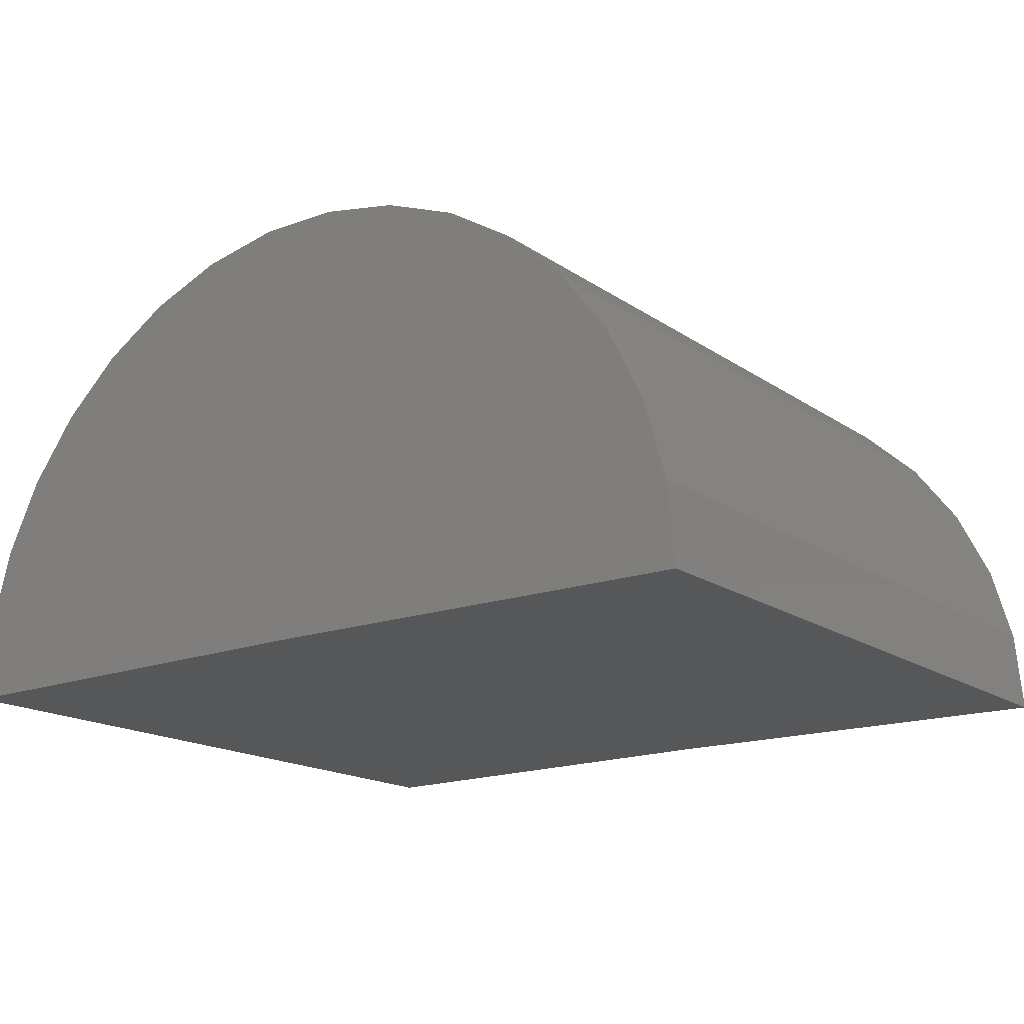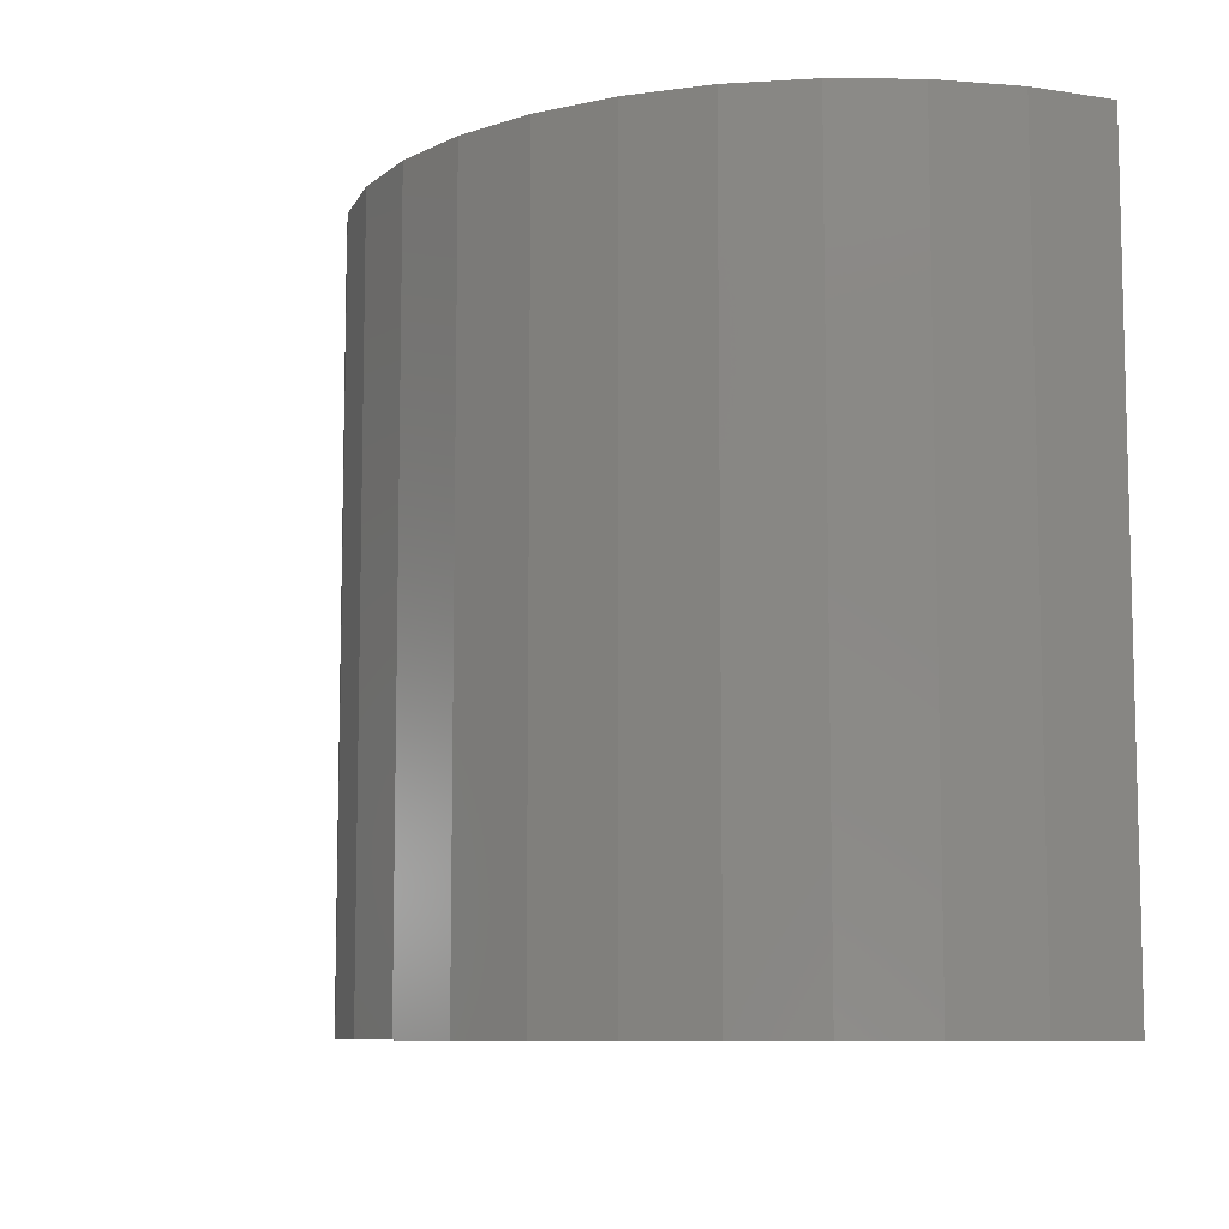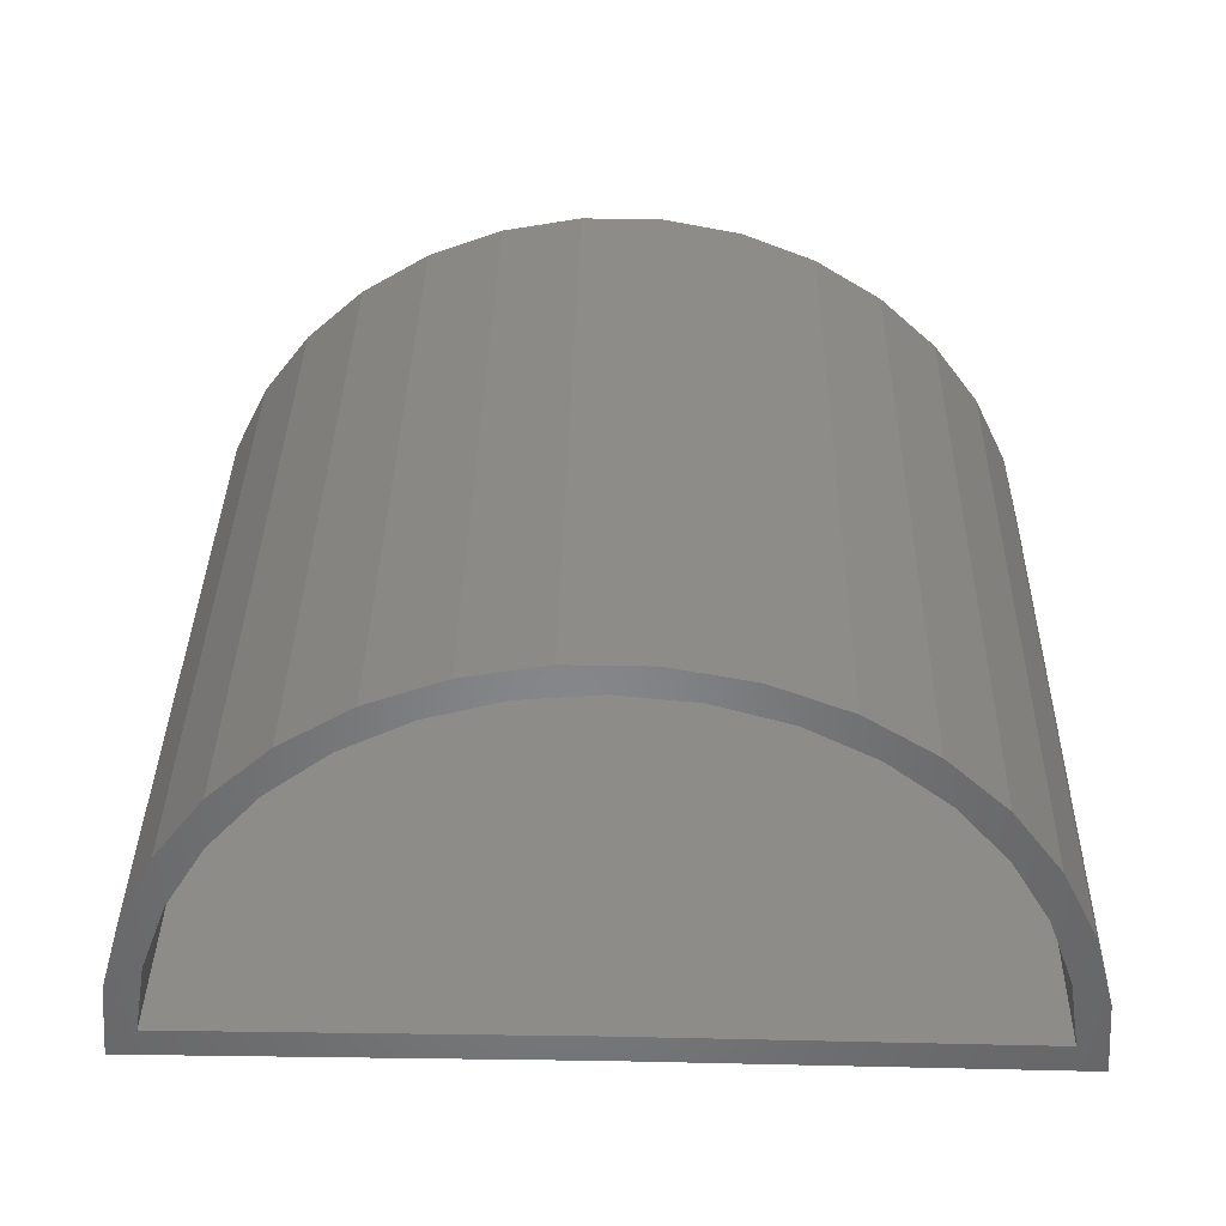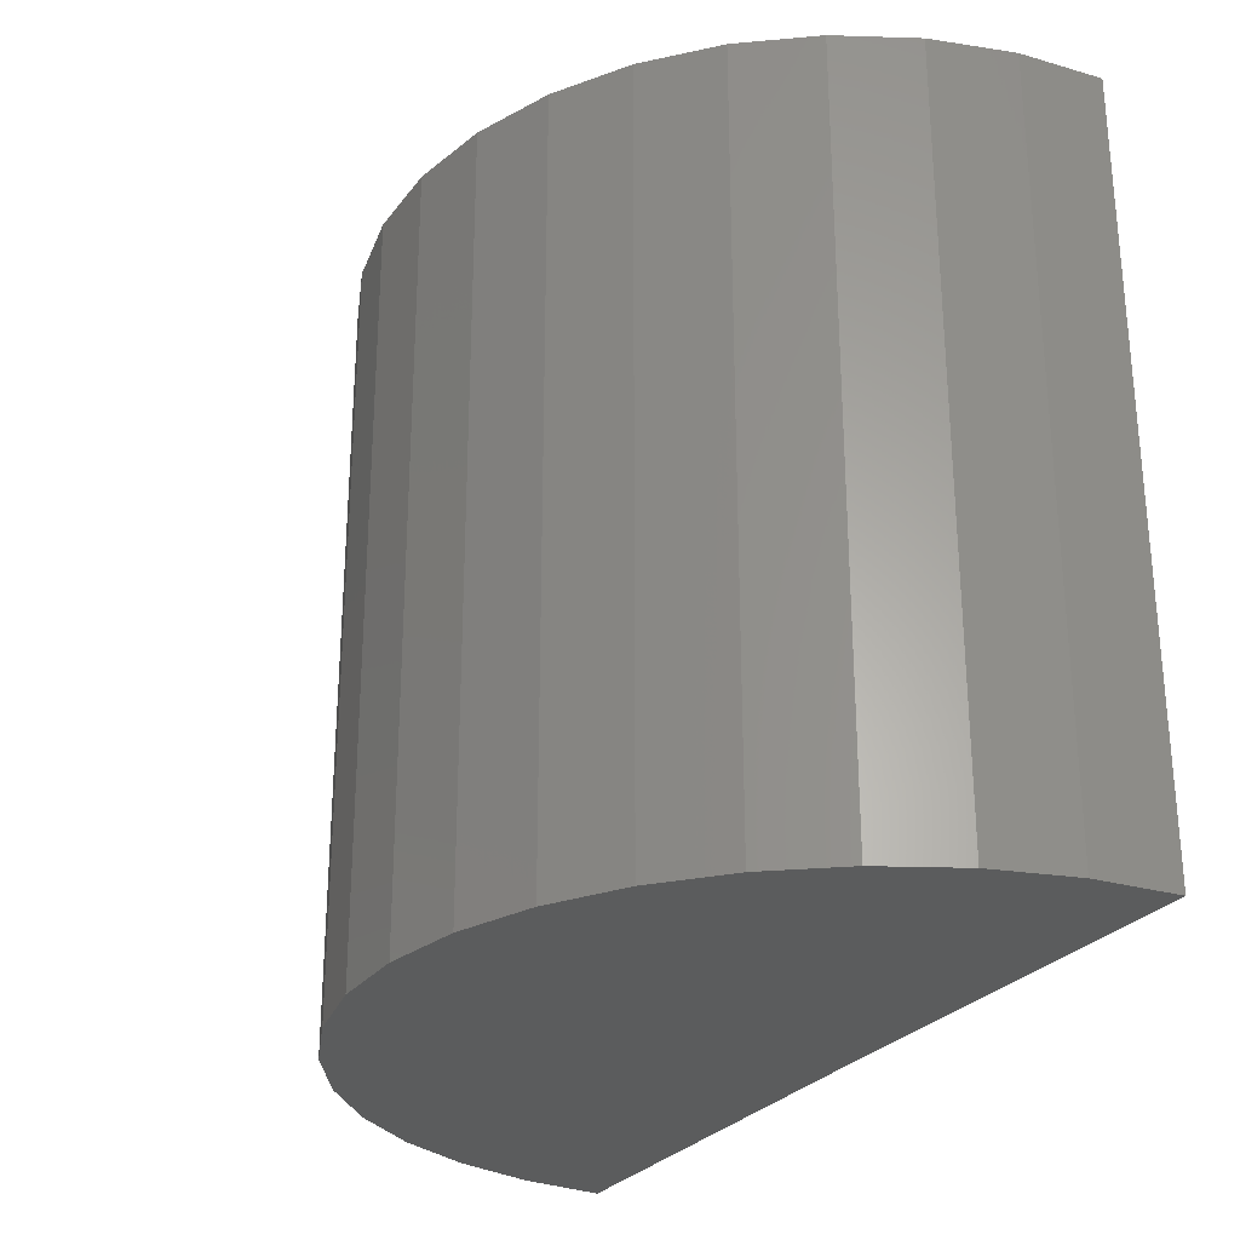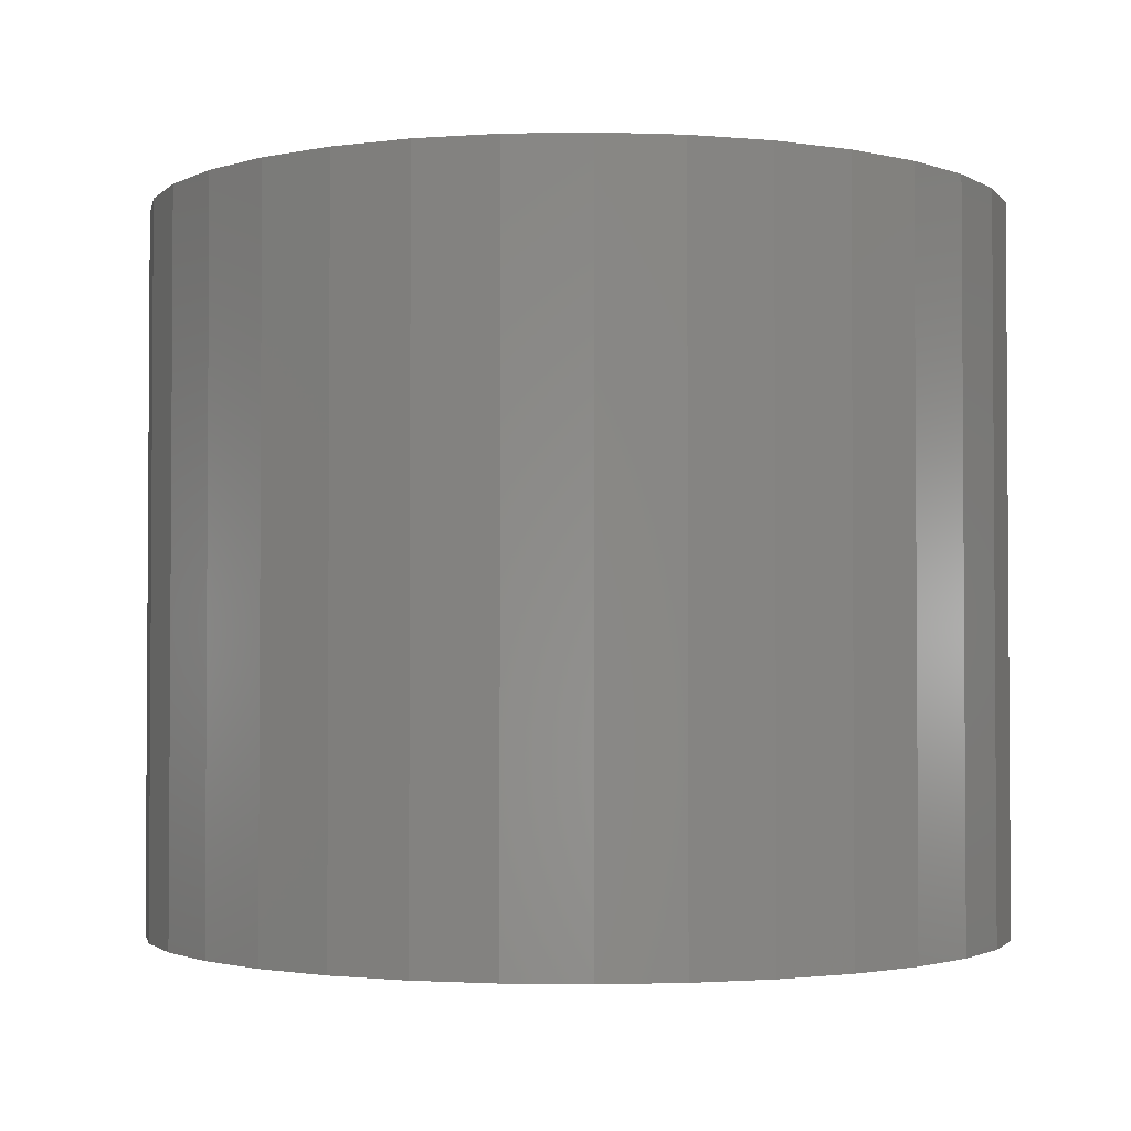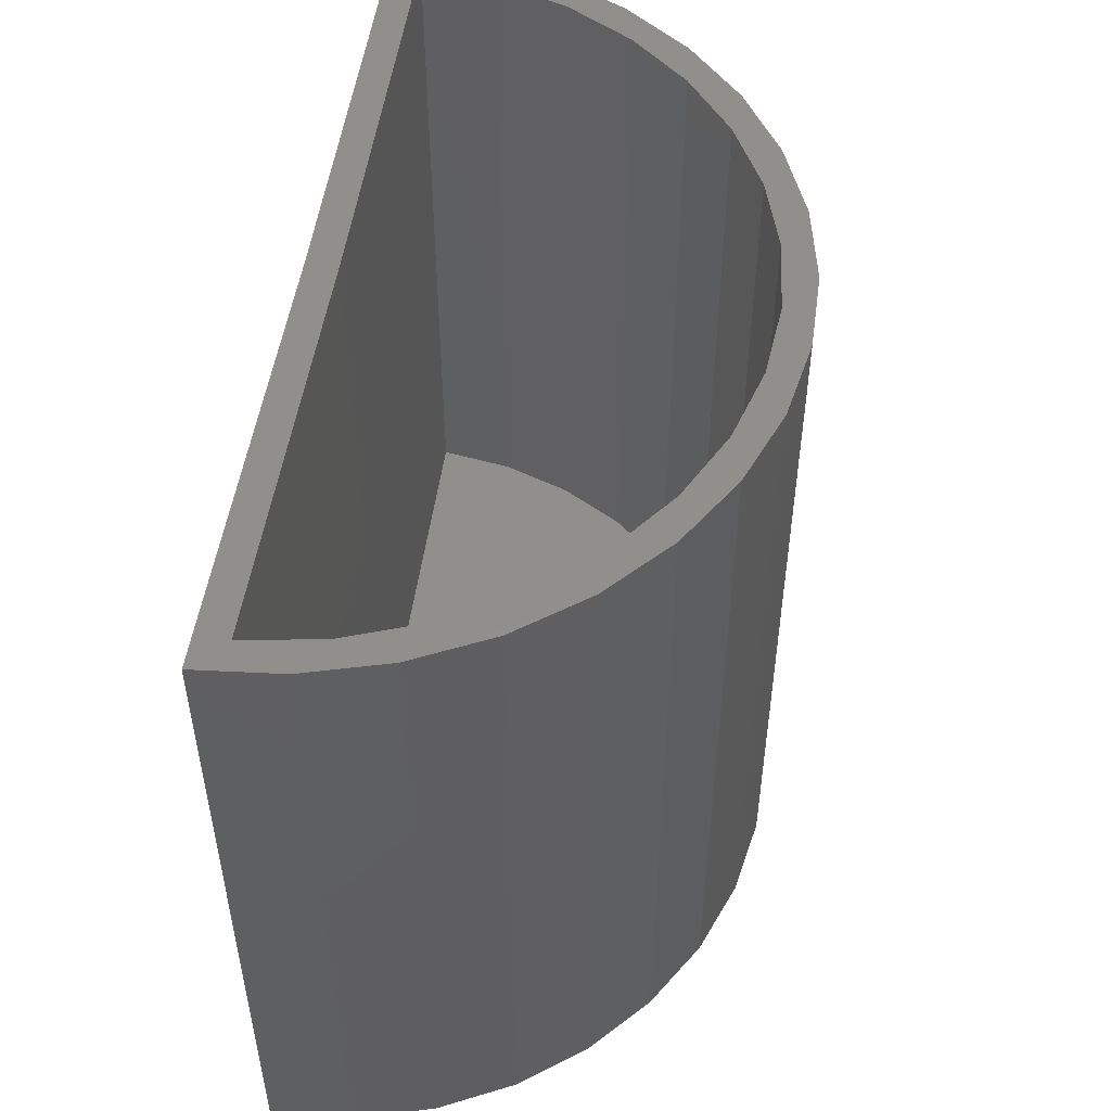
<metadata>
{"format":"stl","ext":"stl","renderer":"f3d","projection":"perspective","resolution":1024,"background":"white","views":[{"elev":-16.7,"azim":36.2,"up":"+Z"},{"elev":-8.7,"azim":62.2,"up":"+Y"},{"elev":36.6,"azim":-179.0,"up":"+Z"},{"elev":-27.5,"azim":60.7,"up":"+Y"},{"elev":-2.2,"azim":3.4,"up":"+Y"},{"elev":51.0,"azim":-82.3,"up":"+Y"}]}
</metadata>
<code>
# stl→obj: 74 verts, 144 faces
v -0.7057 0.75 0.8638
v -0.4583 0.75 0.8375
v -0.6145 0.75 0.8218
v -0.8607 0.75 0.8024
v -0.3019 0.75 0.8237
v -0.05547 0.75 0.8074
v -0.1507 0.75 0.781
v -0.2112 0.75 0.8669
v -0.3753 0.75 0.8966
v -0.542 0.75 0.8956
v -0.7651 0.75 0.7772
v -0.9047 0.75 0.7053
v -1.002 0.75 0.7135
v -1.028 0.75 0.6086
v -1.124 0.75 0.6
v -1.132 0.75 0.4905
v -1.223 0.75 0.466
v -1.212 0.75 0.3552
v -1.296 0.75 0.316
v -1.265 0.75 0.2073
v -1.34 0.75 0.1551
v -1.289 0.75 0.05221
v -1.353 0.75 -0.01109
v -0.4535 0.75 0.0625
v -0.4531 0.75 0
v 0.382 0.75 0.0625
v 0.4469 0.75 0
v 0.3557 0.75 0.2173
v 0.4314 0.75 0.166
v 0.3009 0.75 0.3645
v 0.3856 0.75 0.3263
v 0.2196 0.75 0.4988
v 0.311 0.75 0.4755
v 0.1147 0.75 0.6157
v 0.2102 0.75 0.6083
v -0.01025 0.75 0.7108
v 0.08664 0.75 0.7202
v -0.6145 -0.6875 0.8218
v -0.7651 -0.6875 0.7772
v -0.9047 -0.6875 0.7053
v -1.028 -0.6875 0.6086
v -1.132 -0.6875 0.4905
v -1.212 -0.6875 0.3552
v -1.265 -0.6875 0.2073
v -1.289 -0.6875 0.05221
v -0.4583 -0.6875 0.8375
v -0.3019 -0.6875 0.8237
v -0.1507 -0.6875 0.781
v -0.01025 -0.6875 0.7108
v 0.1147 -0.6875 0.6157
v 0.2196 -0.6875 0.4988
v 0.3009 -0.6875 0.3645
v 0.3557 -0.6875 0.2173
v 0.382 -0.6875 0.0625
v -0.4535 -0.6875 0.0625
v -0.4531 -0.75 0
v -1.353 -0.75 -0.01109
v 0.4469 -0.75 0
v -1.34 -0.75 0.1551
v -1.296 -0.75 0.316
v -1.223 -0.75 0.466
v -1.124 -0.75 0.6
v -1.002 -0.75 0.7135
v -0.8607 -0.75 0.8024
v -0.7057 -0.75 0.8638
v -0.542 -0.75 0.8956
v -0.3753 -0.75 0.8966
v -0.2112 -0.75 0.8669
v -0.05547 -0.75 0.8074
v 0.08664 -0.75 0.7202
v 0.2102 -0.75 0.6083
v 0.311 -0.75 0.4755
v 0.3856 -0.75 0.3263
v 0.4314 -0.75 0.166
f 1 2 3
f 3 4 1
f 5 6 7
f 6 5 8
f 8 5 2
f 8 2 9
f 9 2 1
f 9 1 10
f 3 11 4
f 4 11 12
f 4 12 13
f 13 12 14
f 13 14 15
f 15 14 16
f 15 16 17
f 17 16 18
f 17 18 19
f 19 18 20
f 19 20 21
f 21 20 22
f 21 22 23
f 23 22 24
f 23 24 25
f 25 24 26
f 25 26 27
f 27 26 28
f 27 28 29
f 29 28 30
f 29 30 31
f 31 30 32
f 31 32 33
f 33 32 34
f 33 34 35
f 35 34 36
f 35 36 37
f 37 36 7
f 37 7 6
f 2 38 3
f 3 38 39
f 3 39 11
f 11 39 40
f 11 40 12
f 12 40 41
f 12 41 14
f 14 41 42
f 14 42 16
f 16 42 43
f 16 43 18
f 18 43 44
f 18 44 20
f 20 44 45
f 20 45 22
f 38 2 46
f 46 2 5
f 46 5 47
f 47 5 7
f 47 7 48
f 48 7 36
f 48 36 49
f 49 36 34
f 49 34 50
f 50 34 32
f 50 32 51
f 51 32 30
f 51 30 52
f 52 30 28
f 52 28 53
f 53 28 26
f 53 26 54
f 55 54 24
f 24 54 26
f 55 24 45
f 45 24 22
f 55 45 46
f 55 46 47
f 55 47 48
f 55 48 49
f 55 49 50
f 55 50 51
f 55 51 52
f 55 52 53
f 55 53 54
f 45 44 43
f 45 43 42
f 45 42 41
f 45 41 40
f 45 40 39
f 45 39 38
f 45 38 46
f 56 57 25
f 25 57 23
f 56 25 58
f 58 25 27
f 23 57 21
f 21 57 59
f 21 59 19
f 19 59 60
f 19 60 17
f 17 60 61
f 17 61 15
f 15 61 62
f 15 62 13
f 13 62 63
f 13 63 4
f 4 63 64
f 4 64 1
f 1 64 65
f 1 65 10
f 10 65 66
f 10 66 9
f 9 66 67
f 9 67 8
f 8 67 68
f 8 68 6
f 6 68 69
f 6 69 37
f 37 69 70
f 37 70 35
f 35 70 71
f 35 71 33
f 33 71 72
f 33 72 31
f 31 72 73
f 31 73 29
f 29 73 74
f 29 74 27
f 27 74 58
f 59 57 56
f 59 56 58
f 59 58 74
f 59 74 73
f 59 73 60
f 67 66 68
f 68 66 65
f 68 65 69
f 69 65 64
f 69 64 70
f 70 64 63
f 70 63 71
f 71 63 62
f 71 62 72
f 72 62 61
f 72 61 73
f 73 61 60

</code>
